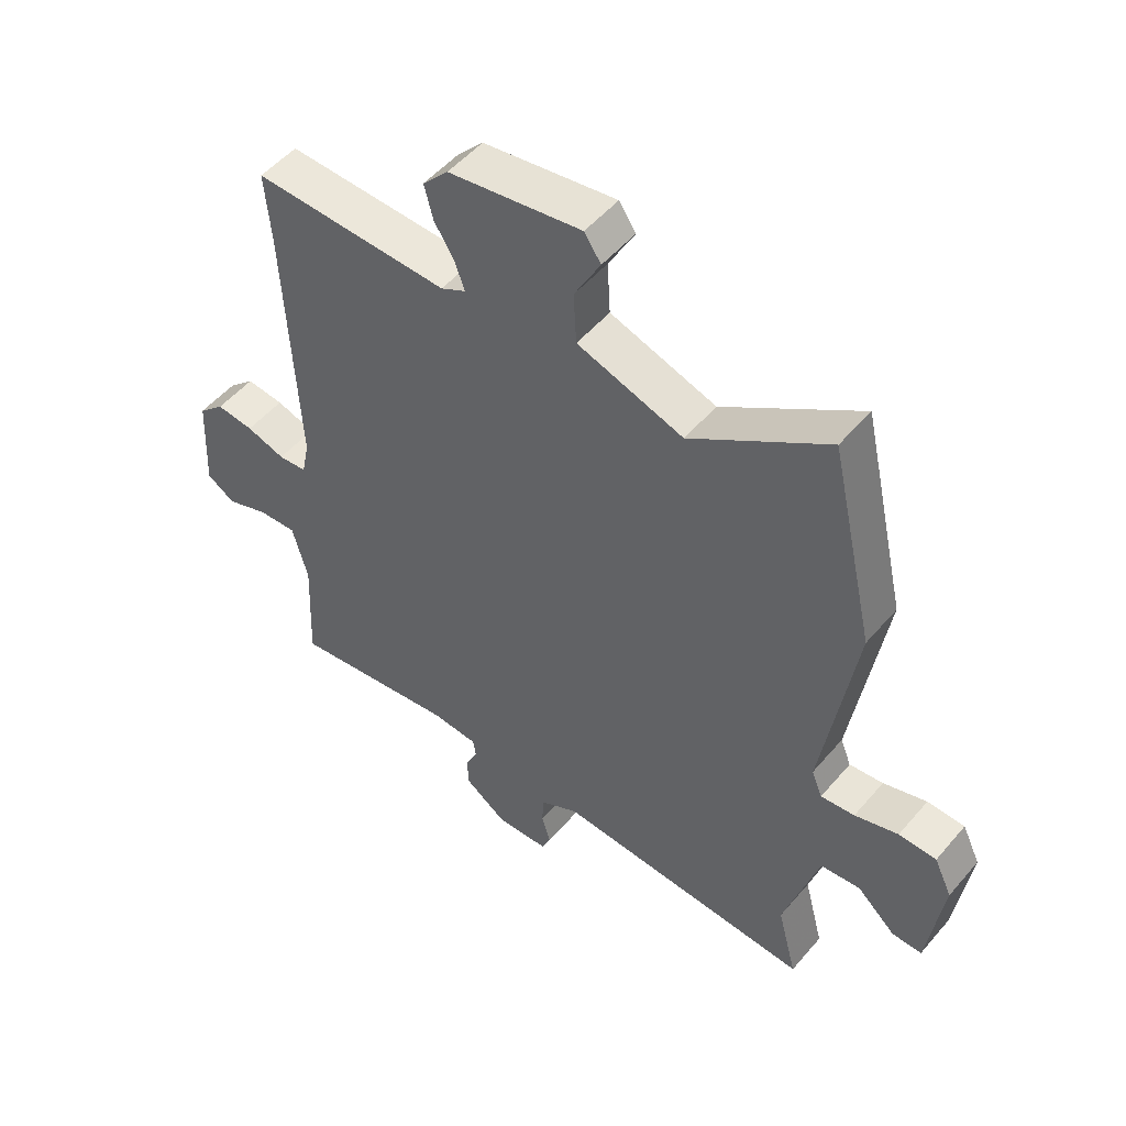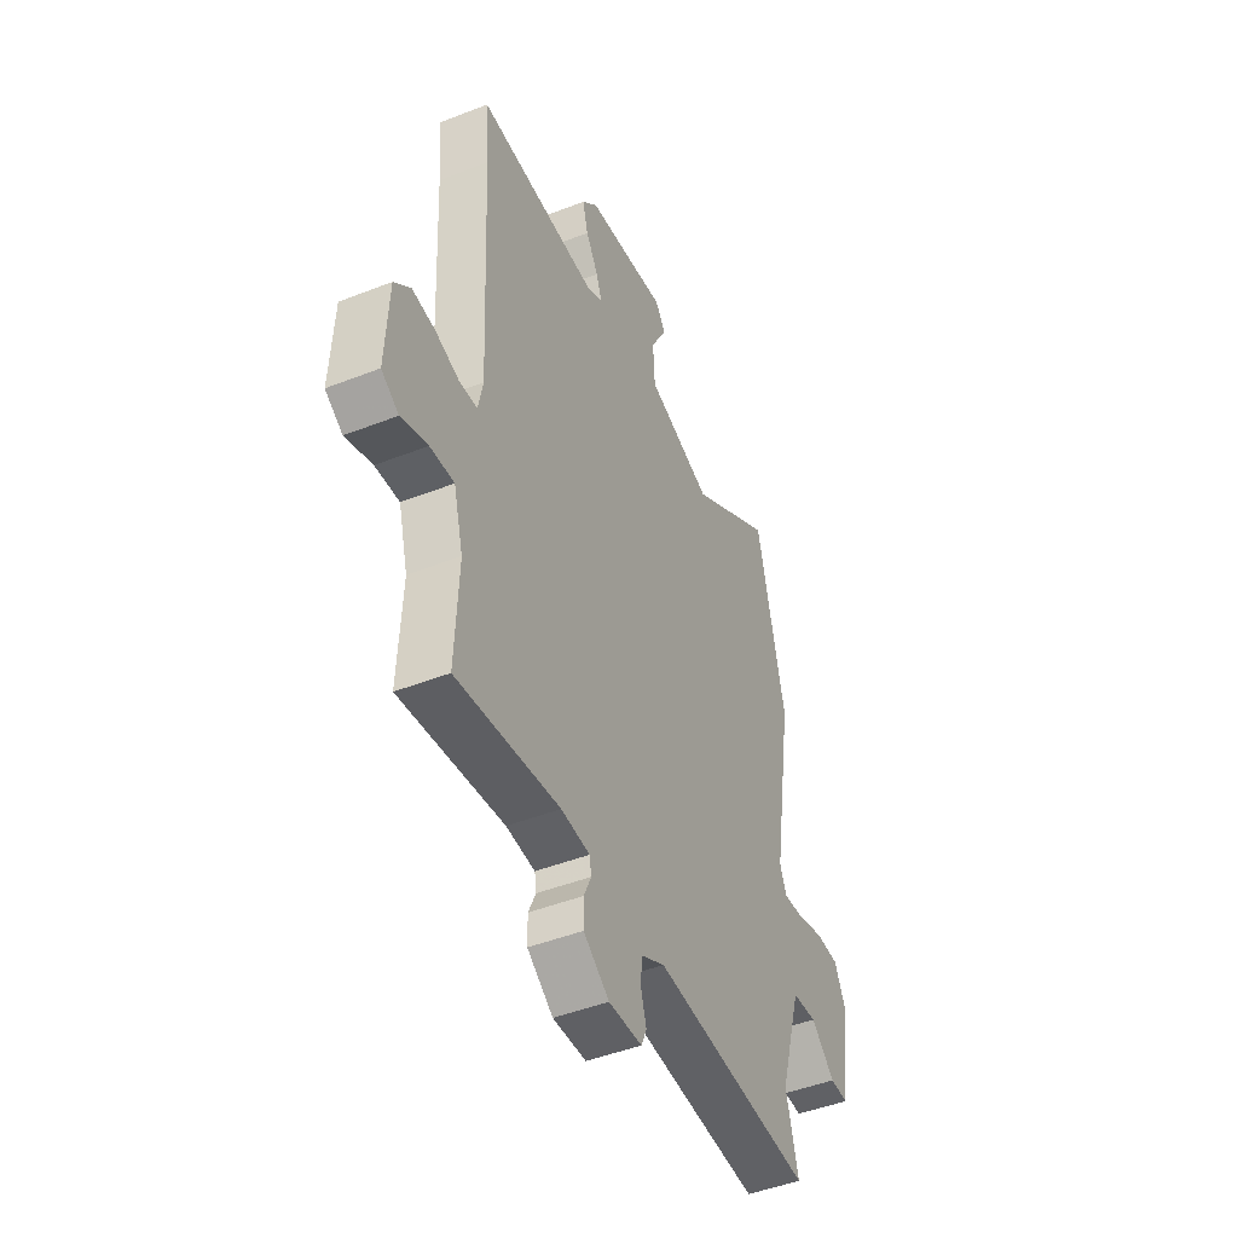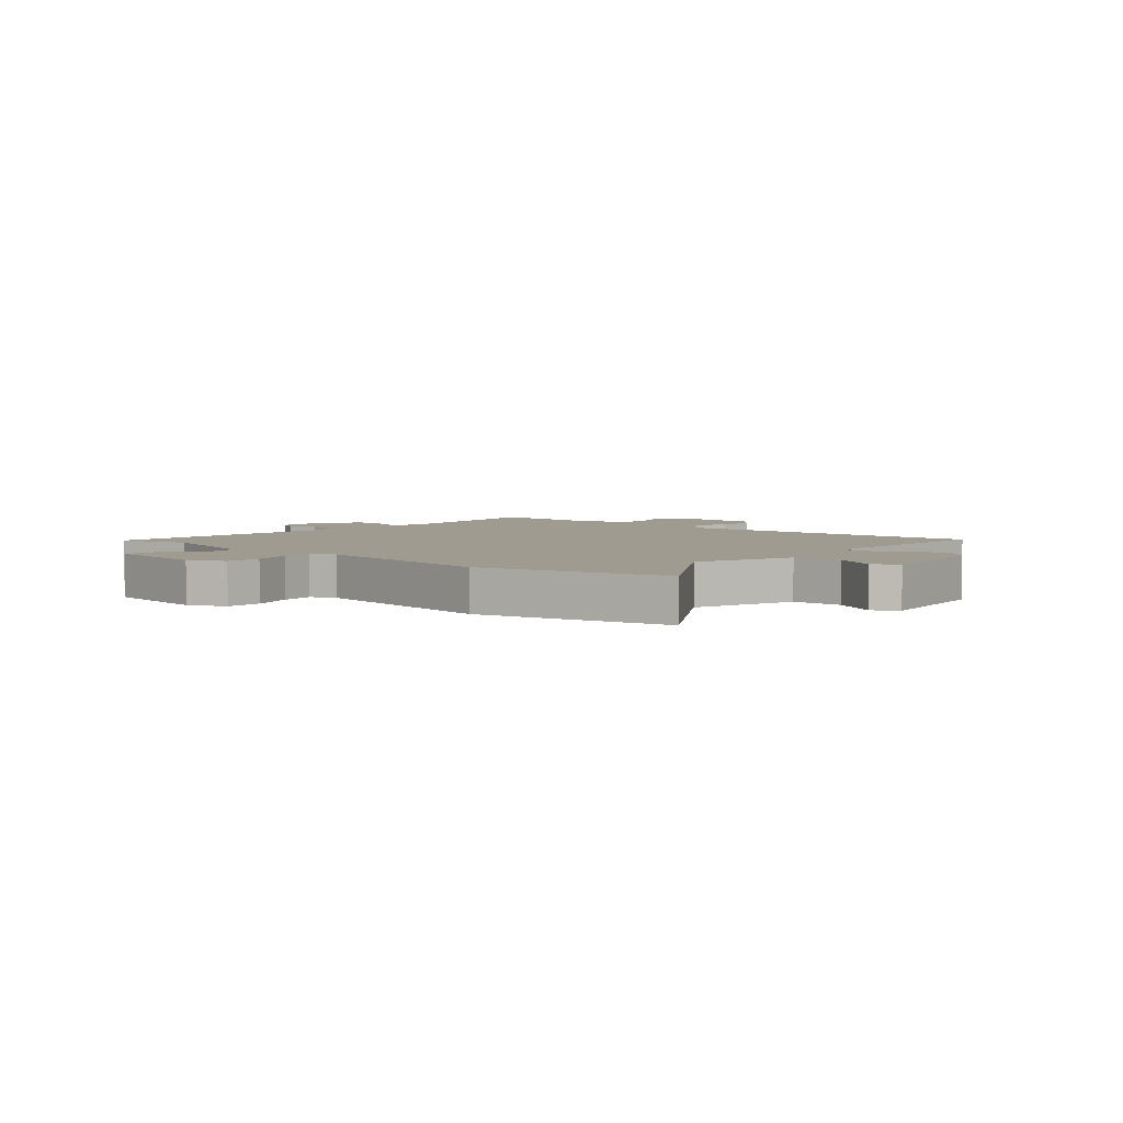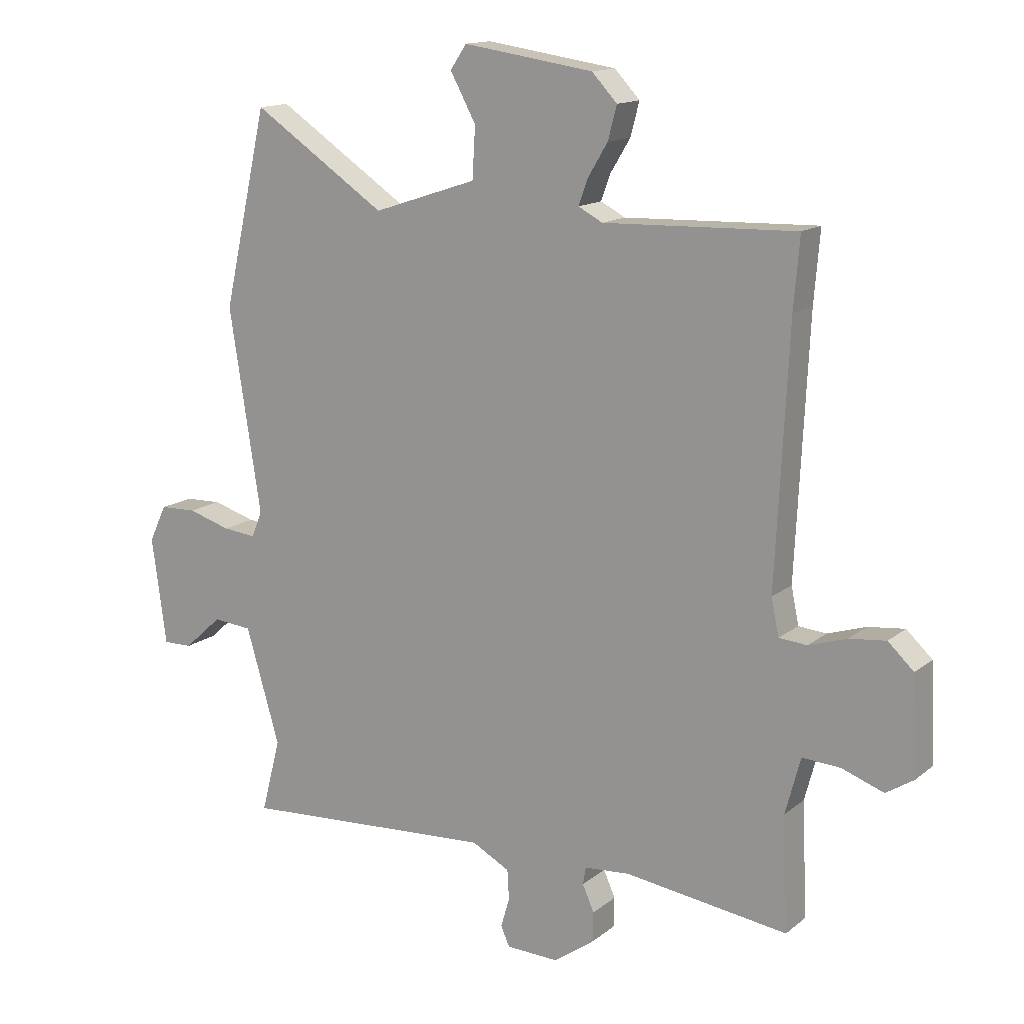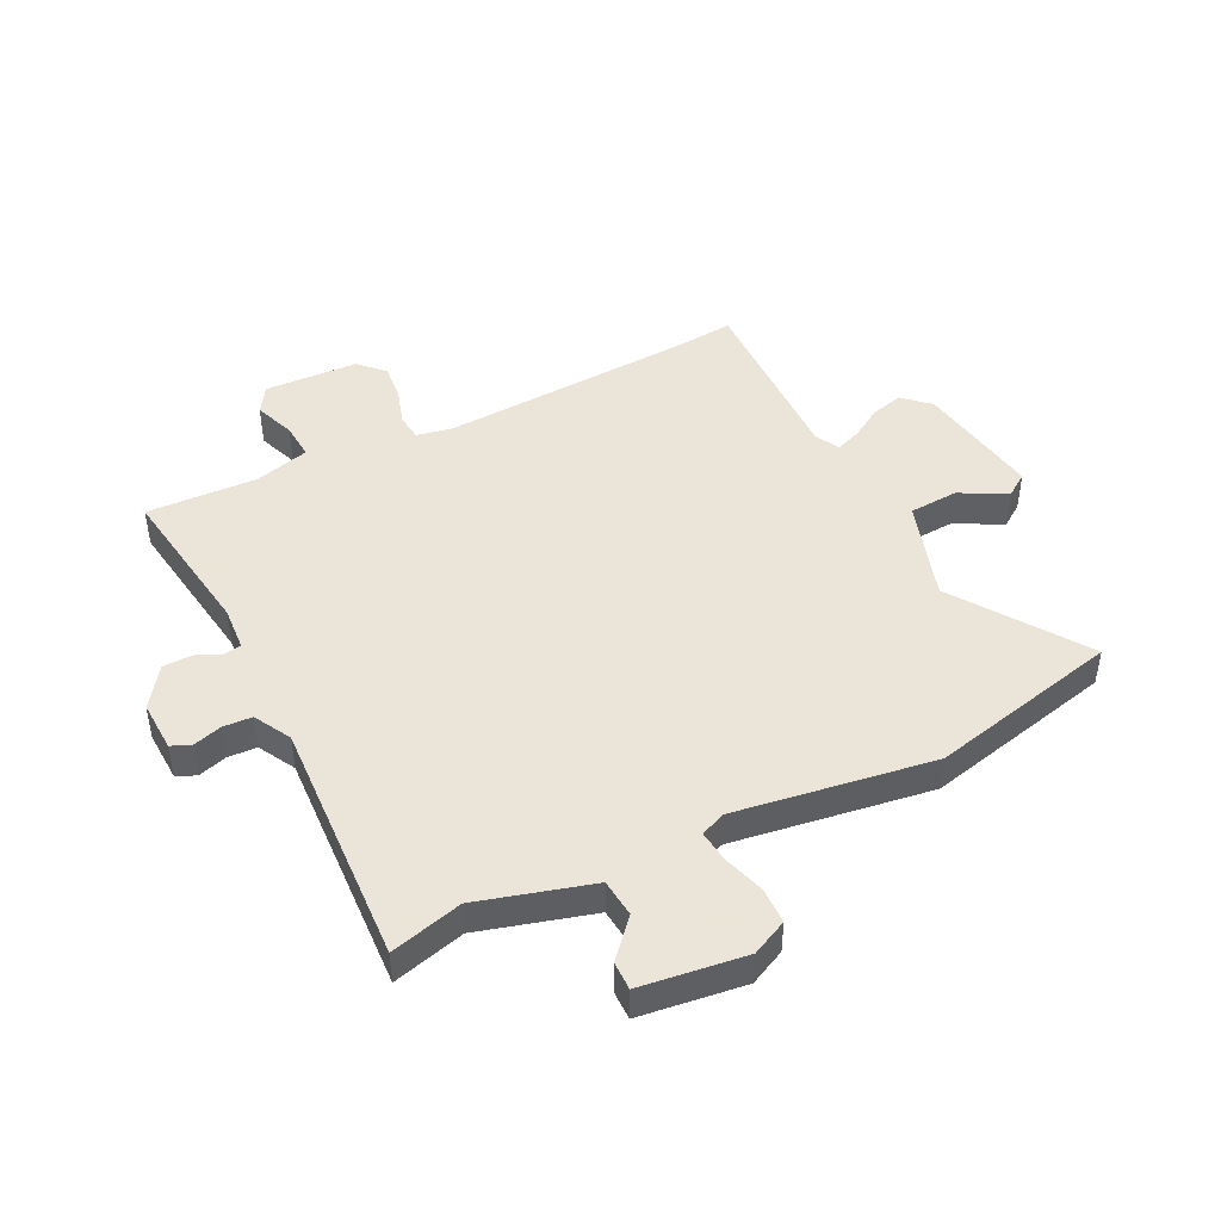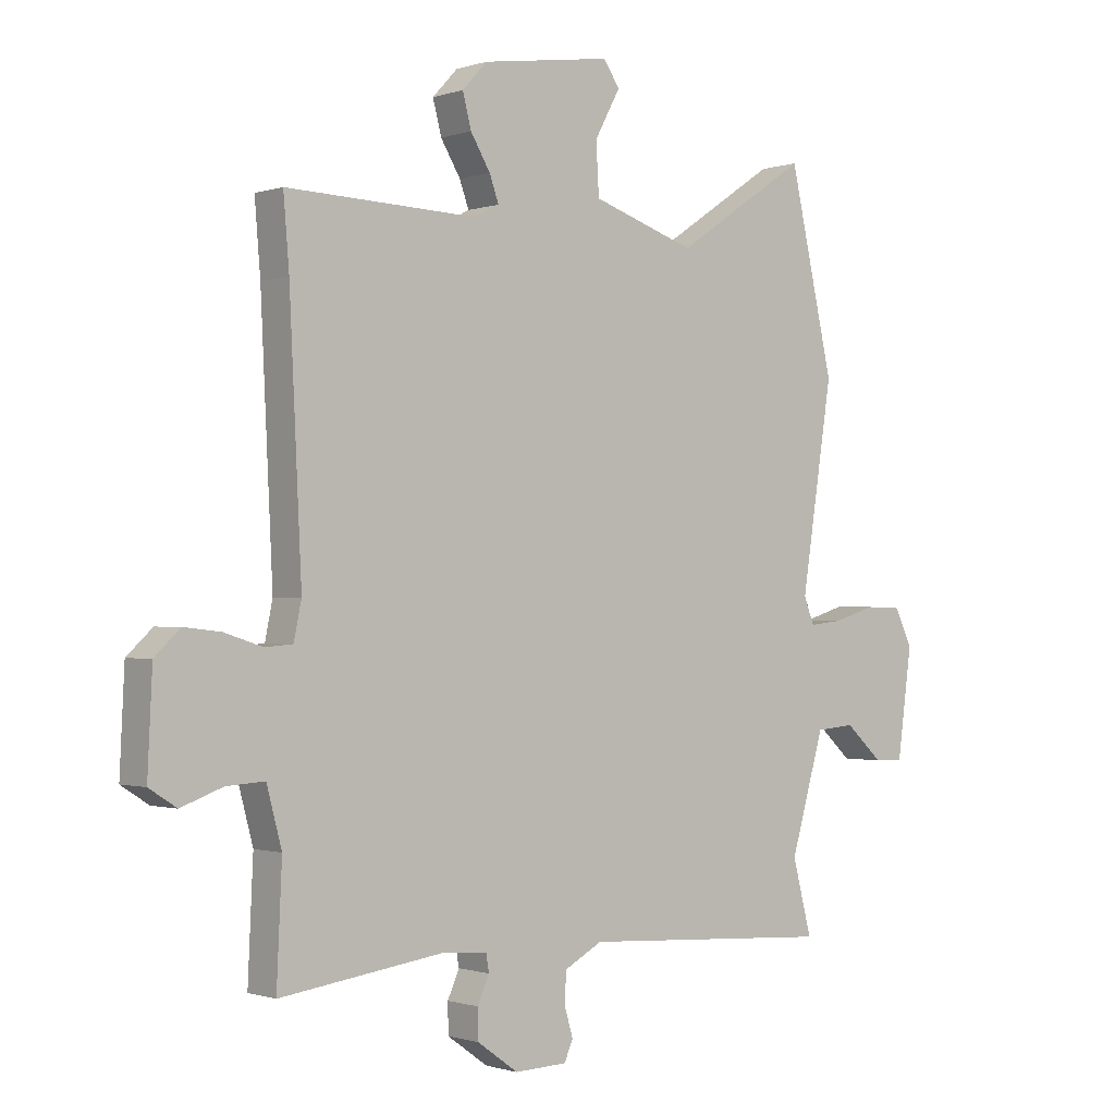
<metadata>
{"format":"obj","ext":"obj","renderer":"f3d","projection":"perspective","resolution":1024,"background":"white","views":[{"elev":51.5,"azim":-141.0,"up":"+Z"},{"elev":-46.4,"azim":114.1,"up":"+Z"},{"elev":4.2,"azim":-48.5,"up":"+Y"},{"elev":14.4,"azim":31.5,"up":"+Z"},{"elev":45.5,"azim":-116.9,"up":"+Y"},{"elev":-0.9,"azim":140.2,"up":"+Z"}]}
</metadata>
<code>
v 0.501 0.07 0.514
v 0.491 0.07 0.394
v 0.47 0.07 -0.039
v 0.483 0.07 -0.102
v 0.531 0.07 -0.106
v 0.596 0.07 -0.085
v 0.659 0.07 -0.078
v 0.703 0.07 -0.119
v 0.711 0.07 -0.285
v 0.664 0.07 -0.315
v 0.592 0.07 -0.289
v 0.527 0.07 -0.285
v 0.501 0.07 -0.382
v 0.51 0.07 -0.577
v 0.23 0.07 -0.539
v 0.152 0.07 -0.545
v 0.147 0.07 -0.575
v 0.167 0.07 -0.62
v 0.166 0.07 -0.671
v 0.096 0.07 -0.721
v 0.006 0.07 -0.718
v -0.009 0.07 -0.684
v 0.006 0.07 -0.633
v 0.003 0.07 -0.582
v -0.062 0.07 -0.547
v -0.498 0.07 -0.574
v -0.465 0.07 -0.447
v -0.523 0.07 -0.249
v -0.59 0.07 -0.243
v -0.655 0.07 -0.302
v -0.705 0.07 -0.303
v -0.73 0.07 -0.119
v -0.7 0.07 -0.056
v -0.637 0.07 -0.054
v -0.564 0.07 -0.076
v -0.507 0.07 -0.082
v -0.489 0.07 -0.037
v -0.543 0.07 0.31
v -0.467 0.07 0.646
v -0.238 0.07 0.493
v -0.06 0.07 0.552
v -0.055 0.07 0.639
v -0.099 0.07 0.72
v -0.071 0.07 0.761
v 0.152 0.07 0.728
v 0.195 0.07 0.682
v 0.18 0.07 0.625
v 0.146 0.07 0.569
v 0.13 0.07 0.525
v 0.172 0.07 0.503
v 0.501 0 0.514
v 0.491 0 0.394
v 0.47 0 -0.039
v 0.483 0 -0.102
v 0.531 0 -0.106
v 0.596 0 -0.085
v 0.659 0 -0.078
v 0.703 0 -0.119
v 0.711 0 -0.285
v 0.664 0 -0.315
v 0.592 0 -0.289
v 0.527 0 -0.285
v 0.501 0 -0.382
v 0.51 0 -0.577
v 0.23 0 -0.539
v 0.152 0 -0.545
v 0.147 0 -0.575
v 0.167 0 -0.62
v 0.166 0 -0.671
v 0.096 0 -0.721
v 0.006 0 -0.718
v -0.009 0 -0.684
v 0.006 0 -0.633
v 0.003 0 -0.582
v -0.062 0 -0.547
v -0.498 0 -0.574
v -0.465 0 -0.447
v -0.523 0 -0.249
v -0.59 0 -0.243
v -0.655 0 -0.302
v -0.705 0 -0.303
v -0.73 0 -0.119
v -0.7 0 -0.056
v -0.637 0 -0.054
v -0.564 0 -0.076
v -0.507 0 -0.082
v -0.489 0 -0.037
v -0.543 0 0.31
v -0.467 0 0.646
v -0.238 0 0.493
v -0.06 0 0.552
v -0.055 0 0.639
v -0.099 0 0.72
v -0.071 0 0.761
v 0.152 0 0.728
v 0.195 0 0.682
v 0.18 0 0.625
v 0.146 0 0.569
v 0.13 0 0.525
v 0.172 0 0.503
f 46 47 48
f 45 46 48
f 44 45 48
f 43 44 48
f 42 43 48
f 41 42 48 49
f 40 41 49 50
f 37 38 39 40
f 36 37 40 50
f 33 34 35
f 32 33 35
f 31 32 35
f 30 31 35
f 29 30 35
f 28 29 35 36
f 50 1 2
f 36 50 2
f 28 36 2
f 27 28 2
f 21 22 23
f 20 21 23
f 19 20 23
f 18 19 23
f 17 18 23
f 16 17 23 24
f 13 14 15
f 12 13 15 16
f 9 10 11
f 8 9 11
f 7 8 11
f 6 7 11
f 5 6 11
f 4 5 11 12
f 27 2 3
f 26 27 3
f 25 26 3
f 16 24 25
f 12 16 25
f 4 12 25
f 3 4 25
f 98 97 96
f 98 96 95
f 98 95 94
f 98 94 93
f 98 93 92
f 99 98 92 91
f 100 99 91 90
f 90 89 88 87
f 100 90 87 86
f 85 84 83
f 85 83 82
f 85 82 81
f 85 81 80
f 85 80 79
f 86 85 79 78
f 52 51 100
f 52 100 86
f 52 86 78
f 52 78 77
f 73 72 71
f 73 71 70
f 73 70 69
f 73 69 68
f 73 68 67
f 74 73 67 66
f 65 64 63
f 66 65 63 62
f 61 60 59
f 61 59 58
f 61 58 57
f 61 57 56
f 61 56 55
f 62 61 55 54
f 53 52 77
f 53 77 76
f 53 76 75
f 75 74 66
f 75 66 62
f 75 62 54
f 75 54 53
f 1 51 52 2
f 2 52 53 3
f 3 53 54 4
f 4 54 55 5
f 5 55 56 6
f 6 56 57 7
f 7 57 58 8
f 8 58 59 9
f 9 59 60 10
f 10 60 61 11
f 11 61 62 12
f 12 62 63 13
f 13 63 64 14
f 14 64 65 15
f 15 65 66 16
f 16 66 67 17
f 17 67 68 18
f 18 68 69 19
f 19 69 70 20
f 20 70 71 21
f 21 71 72 22
f 22 72 73 23
f 23 73 74 24
f 24 74 75 25
f 25 75 76 26
f 26 76 77 27
f 27 77 78 28
f 28 78 79 29
f 29 79 80 30
f 30 80 81 31
f 31 81 82 32
f 32 82 83 33
f 33 83 84 34
f 34 84 85 35
f 35 85 86 36
f 36 86 87 37
f 37 87 88 38
f 38 88 89 39
f 39 89 90 40
f 40 90 91 41
f 41 91 92 42
f 42 92 93 43
f 43 93 94 44
f 44 94 95 45
f 45 95 96 46
f 46 96 97 47
f 47 97 98 48
f 48 98 99 49
f 49 99 100 50
f 50 100 51 1

</code>
